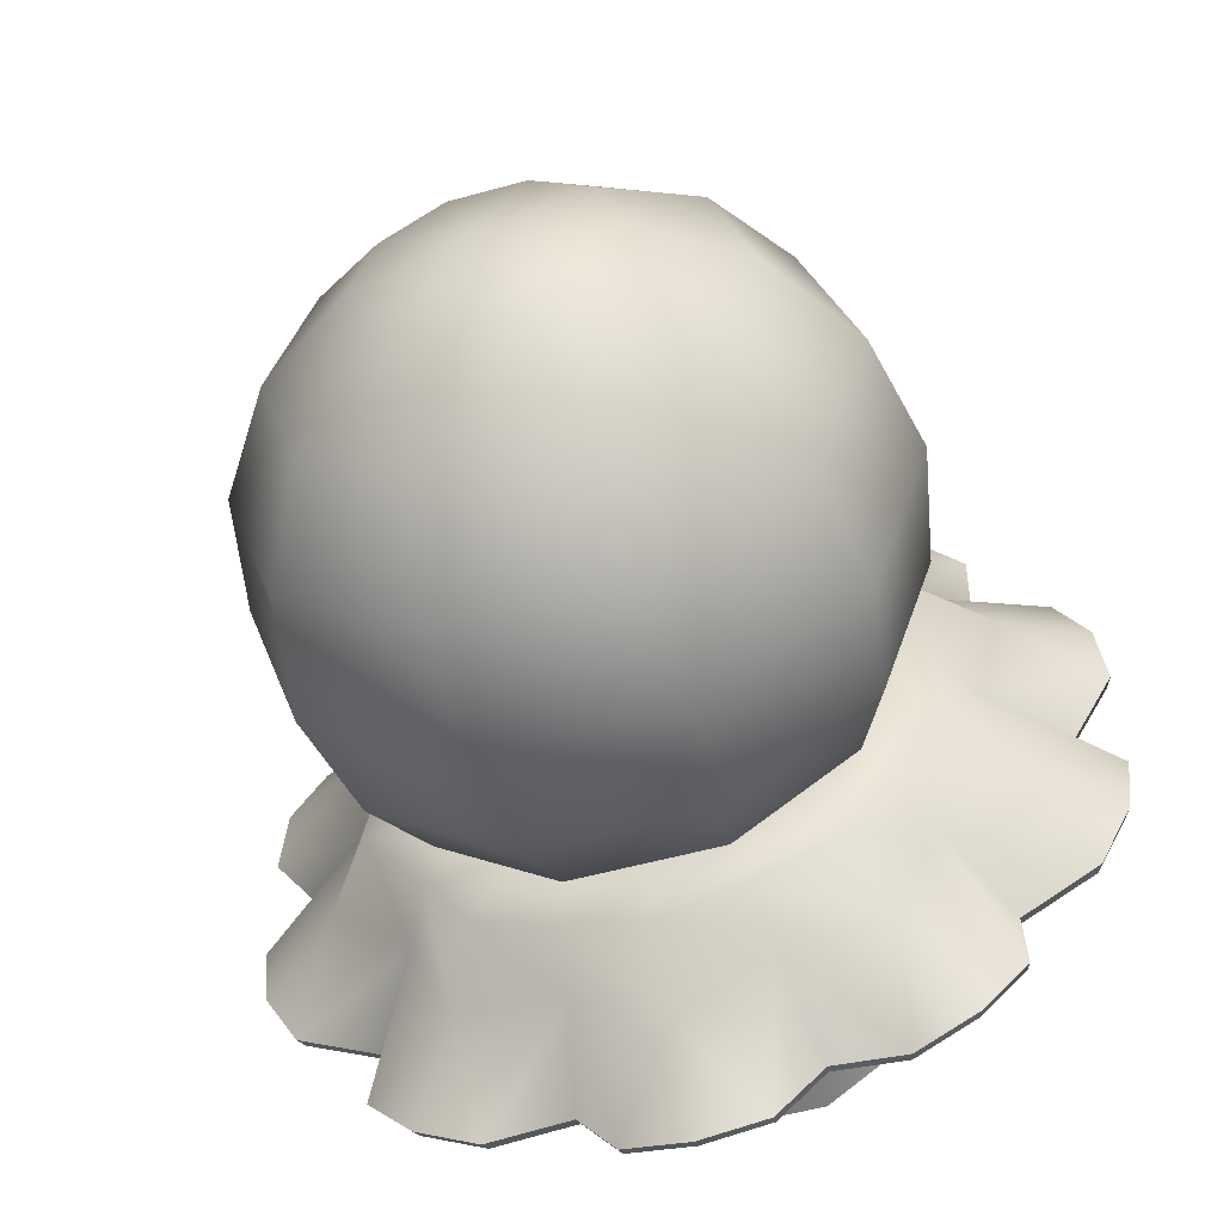
<metadata>
{"format":"obj","ext":"obj","renderer":"f3d","projection":"perspective","resolution":1024,"background":"white","views":[{"elev":-54.2,"azim":-163.6,"up":"+Z"}]}
</metadata>
<code>
o model_2829
v 0.08845 0.2942 -0.2722
v 0 0.3043 -0.3075
v 0 0.3069 -0.2233
v 0.07255 0.3069 -0.2233
v -0.07255 0.3069 -0.2233
v -0.08845 0.2942 -0.2722
v -0.1808 0.3043 -0.2488
v -0.1312 0.3069 -0.1806
v -0.2316 0.2942 -0.1682
v -0.2925 0.3043 -0.09503
v -0.2124 0.3069 -0.069
v -0.1899 0.3069 -0.138
v -0.2862 0.2942 0
v -0.2925 0.3043 0.09503
v -0.2126 0.3069 0.0692
v -0.2348 0.3069 0
v -0.08845 0.2942 0.2722
v 0 0.3043 0.3075
v 0 0.3069 0.2233
v -0.07255 0.3069 0.2233
v 0.1899 0.3069 0.138
v 0.1312 0.3069 0.1806
v 0.1808 0.3043 0.2488
v 0.2316 0.2942 0.1682
v 0.2348 0.3069 0
v 0.2124 0.3069 0.069
v 0.2925 0.3043 0.09503
v 0.2862 0.2942 0
v 0.1899 0.3069 -0.138
v 0.2124 0.3069 -0.069
v 0.2925 0.3043 -0.09503
v 0.2316 0.2942 -0.1682
v 0.1312 0.3069 -0.1806
v 0.1808 0.3043 -0.2488
v -0.2628 0.2357 -0.1909
v -0.35 0.2357 -0.1137
v -0.3248 0.2357 0
v -0.35 0.2357 0.1137
v -0.2316 0.2942 0.1682
v -0.2628 0.2357 0.1909
v -0.2163 0.2357 0.2977
v -0.1808 0.3043 0.2488
v -0.1004 0.2357 0.3089
v 0 0.2357 0.368
v 0.08845 0.2942 0.2722
v 0.1004 0.2357 0.3089
v 0.2163 0.2357 0.2977
v 0.2628 0.2357 0.1909
v 0.35 0.2357 0.1137
v 0.2862 0.2942 0
v 0.3248 0.2357 0
v 0.35 0.2357 -0.1137
v 0.2628 0.2357 -0.1909
v 0.2163 0.2357 -0.2977
v 0.1004 0.2357 -0.3089
v 0 0.2357 -0.368
v -0.1004 0.2357 -0.3089
v -0.2163 0.2357 -0.2977
v 0.3248 0.2357 0
v -0.3248 0.2357 0
v -0.2862 0.2942 0
v 0.2348 0.3069 0
v 0.07255 0.3069 0.2233
v -0.1905 0.3069 0.1384
v -0.2348 0.3069 0
v -0.1315 0.3069 0.1808
v -0.4499 0.1672 0.06942
v -0.4048 0.1672 0.2083
v -0.3232 0.1672 0.3206
v -0.205 0.1672 0.4064
v -0.07299 0.1672 0.4493
v 0.07299 0.1672 0.4493
v 0.205 0.1672 0.4064
v 0.3232 0.1672 0.3206
v 0.4048 0.1672 0.2083
v 0.4499 0.1672 0.06942
v 0.4499 0.1672 -0.06942
v 0.4048 0.1672 -0.2083
v 0.3232 0.1672 -0.3206
v 0.205 0.1672 -0.4064
v 0.07299 0.1672 -0.4493
v -0.07299 0.1672 -0.4493
v -0.205 0.1672 -0.4064
v -0.3232 0.1672 -0.3206
v -0.4048 0.1672 -0.2083
v -0.4499 0.1672 -0.06942
v -0.4499 0.1672 0.06942
v -0.3933 0.1428 0
v -0.3878 0.1308 0
v -0.4436 0.1545 0.06845
v -0.4411 0.1719 0.1433
v -0.435 0.1593 0.1413
v -0.3933 0.1428 0
v -0.4499 0.1672 -0.06942
v -0.4436 0.1545 -0.06845
v -0.3878 0.1308 0
v -0.4048 0.1672 0.2083
v -0.3991 0.1545 0.2054
v -0.4411 0.1719 -0.1433
v -0.435 0.1593 -0.1413
v -0.3182 0.1428 0.2312
v -0.3137 0.1308 0.2279
v -0.4048 0.1672 -0.2083
v -0.3991 0.1545 -0.2054
v -0.3232 0.1672 0.3206
v -0.3186 0.1545 0.3161
v -0.3182 0.1428 -0.2312
v -0.3137 0.1308 -0.2279
v -0.2726 0.1719 0.3752
v -0.2688 0.1593 0.37
v -0.3232 0.1672 -0.3206
v -0.3186 0.1545 -0.3161
v -0.205 0.1672 0.4064
v -0.2022 0.1545 0.4007
v -0.2726 0.1719 -0.3752
v -0.2688 0.1593 -0.37
v -0.1215 0.1428 0.3741
v -0.1198 0.1308 0.3688
v -0.205 0.1672 -0.4064
v -0.2022 0.1545 -0.4007
v -0.07299 0.1672 0.4493
v -0.07198 0.1545 0.443
v -0.1215 0.1428 -0.3741
v -0.1198 0.1308 -0.3688
v 0 0.1719 0.4638
v 0 0.1593 0.4574
v -0.07299 0.1672 -0.4493
v -0.07198 0.1545 -0.443
v 0.07299 0.1672 0.4493
v 0.07198 0.1545 0.443
v 0 0.1719 -0.4638
v 0 0.1593 -0.4574
v 0.1215 0.1428 0.3741
v 0.1198 0.1308 0.3688
v 0.07299 0.1672 -0.4493
v 0.07198 0.1545 -0.443
v 0.205 0.1672 0.4064
v 0.2022 0.1545 0.4007
v 0.1215 0.1428 -0.3741
v 0.1198 0.1308 -0.3688
v 0.2726 0.1719 0.3752
v 0.2688 0.1593 0.37
v 0.205 0.1672 -0.4064
v 0.2022 0.1545 -0.4007
v 0.3232 0.1672 0.3206
v 0.3186 0.1545 0.3161
v 0.2726 0.1719 -0.3752
v 0.2688 0.1593 -0.37
v 0.3182 0.1428 0.2312
v 0.3137 0.1308 0.2279
v 0.3232 0.1672 -0.3206
v 0.3186 0.1545 -0.3161
v 0.4048 0.1672 0.2083
v 0.3991 0.1545 0.2054
v 0.3182 0.1428 -0.2312
v 0.3137 0.1308 -0.2279
v 0.4411 0.1719 0.1433
v 0.435 0.1593 0.1413
v 0.4048 0.1672 -0.2083
v 0.3991 0.1545 -0.2054
v 0.4499 0.1672 0.06942
v 0.4436 0.1545 0.06845
v 0.4411 0.1719 -0.1433
v 0.435 0.1593 -0.1413
v 0.3933 0.1428 0
v 0.3878 0.1308 0
v 0.4499 0.1672 -0.06942
v 0.4436 0.1545 -0.06845
v 0.3933 0.1428 0
v 0.3878 0.1308 0
v -0.1342 0.2659 -0.1847
v -0.2022 0.1545 -0.4007
v -0.1198 0.1308 -0.3688
v -0.07212 0.2619 -0.222
v -0.1888 0.2619 -0.1372
v -0.2172 0.2659 -0.07057
v -0.3991 0.1545 -0.2054
v -0.3137 0.1308 -0.2279
v -0.2334 0.2619 0
v -0.2173 0.2659 0.07065
v -0.4436 0.1545 0.06845
v -0.3878 0.1308 0
v -0.1343 0.2659 0.1848
v -0.2688 0.1593 0.37
v -0.3186 0.1545 0.3161
v -0.07212 0.2619 0.222
v -5.89e-06 0.2659 0.2282
v -0.07198 0.1545 0.443
v -0.1198 0.1308 0.3688
v 0.1342 0.2659 0.1847
v 0.1888 0.2619 0.1372
v 0.3137 0.1308 0.2279
v 0.3186 0.1545 0.3161
v 0.2172 0.2659 0.07056
v 0.2334 0.2619 0
v 0.3878 0.1308 0
v 0.4436 0.1545 0.06845
v 0.1342 0.2659 -0.1847
v 0.07212 0.2619 -0.222
v 0.1198 0.1308 -0.3688
v 0.2022 0.1545 -0.4007
v 0.07212 0.2619 0.222
v 0.2022 0.1545 0.4007
v 0.1198 0.1308 0.3688
v 0.07198 0.1545 0.443
v -0.1893 0.2619 0.1376
v -0.3137 0.1308 0.2279
v -0.3991 0.1545 0.2054
v -0.2334 0.2619 0
v -0.3878 0.1308 0
v -0.4436 0.1545 -0.06845
v -0.3186 0.1545 -0.3161
v 0.1888 0.2619 -0.1372
v 0.3186 0.1545 -0.3161
v 0.3137 0.1308 -0.2279
v 0.2334 0.2619 0
v 0.2172 0.2659 -0.07057
v 0.4436 0.1545 -0.06845
v 0.3878 0.1308 0
v 0.3991 0.1545 -0.2054
v 0.3991 0.1545 0.2054
v -5.89e-06 0.2659 -0.2284
v 0.07198 0.1545 -0.443
v -0.07198 0.1545 -0.443
v -0.2022 0.1545 0.4007
v 0 0.1593 0.4574
v 0.2688 0.1593 0.37
v 0.435 0.1593 0.1413
v 0.435 0.1593 -0.1413
v 0.2688 0.1593 -0.37
v 0 0.1593 -0.4574
v -0.2688 0.1593 -0.37
v -0.435 0.1593 -0.1413
v -0.435 0.1593 0.1413
v -0.1215 0.1428 -0.3741
v -0.2726 0.1719 -0.3752
v -0.3182 0.1428 -0.2312
v -0.4411 0.1719 -0.1433
v -0.3933 0.1428 0
v -0.3933 0.1428 0
v -0.4411 0.1719 0.1433
v -0.3182 0.1428 0.2312
v -0.2726 0.1719 0.3752
v -0.1215 0.1428 0.3741
v 0 0.1719 0.4638
v 0.1215 0.1428 0.3741
v 0.2726 0.1719 0.3752
v 0.3182 0.1428 0.2312
v 0.4411 0.1719 0.1433
v 0.3933 0.1428 0
v 0.3933 0.1428 0
v 0.4411 0.1719 -0.1433
v 0.3182 0.1428 -0.2312
v 0.2726 0.1719 -0.3752
v 0.1215 0.1428 -0.3741
v 0 0.1719 -0.4638
v 0.2377 0 -0.1727
v 0.09081 0 -0.2795
v 0.09081 0.05202 -0.2795
v 0.2377 0.05202 -0.1727
v -0.09081 0 -0.2795
v -0.09081 0.05202 -0.2795
v -0.2377 0 -0.1727
v -0.2377 0.05202 -0.1727
v -0.2939 0 0
v -0.2939 0.05202 0
v -0.2939 0 0
v -0.2377 0 0.1727
v -0.2377 0.05202 0.1727
v -0.2939 0.05202 0
v -0.09081 0 0.2795
v -0.09081 0.05202 0.2795
v 0.09081 0 0.2795
v 0.09081 0.05202 0.2795
v 0.2377 0 0.1727
v 0.2377 0.05202 0.1727
v 0.2939 0 0
v 0.2939 0.05202 0
v 0.09081 0 -0.2795
v 0.2377 0 -0.1727
v 0 0 0
v -0.09081 0 -0.2795
v -0.2377 0 -0.1727
v -0.2939 0 0
v -0.2377 0 0.1727
v -0.09081 0 0.2795
v 0.09081 0 0.2795
v 0.2377 0 0.1727
v 0.2939 0 0
v 0.2049 0.2854 -0.1489
v 0.07826 0.2854 -0.2409
v 0 0.183 0
v -0.07826 0.2854 -0.2409
v -0.2049 0.2854 -0.1489
v -0.2533 0.2854 0
v -0.2052 0.2854 0.1491
v -0.07826 0.2854 0.2409
v 0.07826 0.2854 0.2409
v 0.2049 0.2854 0.1489
v 0.2533 0.2854 0
v 0.2377 0.05202 -0.1727
v 0.09081 0.05202 -0.2795
v 0.07859 0.05202 -0.2419
v 0.2057 0.05202 -0.1495
v -0.09081 0.05202 -0.2795
v -0.07859 0.05202 -0.2419
v -0.2377 0.05202 -0.1727
v -0.2057 0.05202 -0.1495
v -0.2939 0.05202 0
v -0.2543 0.05202 0
v -0.2939 0.05202 0
v -0.2377 0.05202 0.1727
v -0.2057 0.05202 0.1495
v -0.2543 0.05202 0
v -0.09081 0.05202 0.2795
v -0.07859 0.05202 0.2419
v 0.09081 0.05202 0.2795
v 0.07859 0.05202 0.2419
v 0.2377 0.05202 0.1727
v 0.2057 0.05202 0.1495
v 0.2939 0.05202 0
v 0.2543 0.05202 0
v -0.2057 0.05202 -0.1495
v -0.2543 0.05202 0
v -0.2543 0.1017 0
v -0.2057 0.1017 -0.1495
v -0.2543 0.05202 0
v -0.2057 0.05202 0.1495
v -0.2057 0.1017 0.1495
v -0.2543 0.1017 0
v -0.07859 0.05202 0.2419
v -0.07859 0.1017 0.2419
v 0.07859 0.05202 0.2419
v 0.07859 0.1017 0.2419
v 0.2057 0.05202 0.1495
v 0.2057 0.1017 0.1495
v 0.2543 0.05202 0
v 0.2543 0.1017 0
v 0.2057 0.05202 -0.1495
v 0.2057 0.1017 -0.1495
v 0.07859 0.05202 -0.2419
v 0.07859 0.1017 -0.2419
v -0.07859 0.05202 -0.2419
v -0.07859 0.1017 -0.2419
v 0.2057 0.2323 -0.1495
v 0.07859 0.2323 -0.2419
v 0.07826 0.2854 -0.2409
v 0.2049 0.2854 -0.1489
v 0.2543 0.2323 0
v 0.2533 0.2854 0
v 0.2057 0.2323 0.1495
v 0.2049 0.2854 0.1489
v 0.07859 0.2323 0.2419
v 0.07826 0.2854 0.2409
v -0.07859 0.2323 0.2419
v -0.07826 0.2854 0.2409
v -0.2057 0.2323 0.1495
v -0.2052 0.2854 0.1491
v -0.2543 0.2323 0
v -0.2533 0.2854 0
v -0.2057 0.2323 -0.1495
v -0.2543 0.2323 0
v -0.2533 0.2854 0
v -0.2049 0.2854 -0.1489
v -0.07859 0.2323 -0.2419
v -0.07826 0.2854 -0.2409
v -0.2057 0.1017 -0.1495
v -0.2543 0.1017 0
v -0.2834 0.1596 0
v -0.2292 0.1596 -0.1666
v -0.2543 0.1017 0
v -0.2057 0.1017 0.1495
v -0.2292 0.1596 0.1666
v -0.2834 0.1596 0
v -0.07859 0.1017 0.2419
v -0.08756 0.1596 0.2695
v 0.07859 0.1017 0.2419
v 0.08756 0.1596 0.2695
v 0.2057 0.1017 0.1495
v 0.2292 0.1596 0.1666
v 0.2543 0.1017 0
v 0.2834 0.1596 0
v 0.2057 0.1017 -0.1495
v 0.2292 0.1596 -0.1666
v 0.07859 0.1017 -0.2419
v 0.08756 0.1596 -0.2695
v -0.07859 0.1017 -0.2419
v -0.08756 0.1596 -0.2695
v -0.08756 0.1596 -0.2695
v -0.2292 0.1596 -0.1666
v -0.2057 0.2323 -0.1495
v -0.07859 0.2323 -0.2419
v 0.08756 0.1596 -0.2695
v 0.07859 0.2323 -0.2419
v 0.2292 0.1596 -0.1666
v 0.2057 0.2323 -0.1495
v 0.2834 0.1596 0
v 0.2543 0.2323 0
v 0.2292 0.1596 0.1666
v 0.2057 0.2323 0.1495
v 0.08756 0.1596 0.2695
v 0.07859 0.2323 0.2419
v -0.08756 0.1596 0.2695
v -0.07859 0.2323 0.2419
v -0.2292 0.1596 0.1666
v -0.2057 0.2323 0.1495
v -0.2834 0.1596 0
v -0.2543 0.2323 0
v -0.2834 0.1596 0
v -0.2543 0.2323 0
v 0.2121 0.3236 -0.1541
v 0.08103 0.3236 -0.2494
v 0.09638 0.4068 -0.2966
v 0.2523 0.4068 -0.1833
v -0.08103 0.3236 -0.2494
v -0.09638 0.4068 -0.2966
v -0.2121 0.3236 -0.1541
v -0.2523 0.4068 -0.1833
v -0.2622 0.3236 0
v -0.3119 0.4068 0
v -0.2622 0.3236 0
v -0.2128 0.3236 0.1546
v -0.2523 0.4068 0.1833
v -0.3119 0.4068 0
v -0.08103 0.3236 0.2494
v -0.09638 0.4068 0.2966
v 0.08103 0.3236 0.2494
v 0.09638 0.4068 0.2966
v 0.2121 0.3236 0.1541
v 0.2523 0.4068 0.1833
v 0.2622 0.3236 0
v 0.3119 0.4068 0
v 0.1043 0.536 -0.3211
v 0.2731 0.536 -0.1984
v -0.1043 0.536 -0.3211
v -0.2731 0.536 -0.1984
v -0.3376 0.536 0
v -0.2731 0.536 0.1984
v -0.3376 0.536 0
v -0.1043 0.536 0.3211
v 0.1043 0.536 0.3211
v 0.2731 0.536 0.1984
v 0.3376 0.536 0
v 0.09638 0.6652 -0.2966
v 0.2523 0.6652 -0.1833
v -0.09638 0.6652 -0.2966
v -0.2523 0.6652 -0.1833
v -0.3119 0.6652 0
v -0.2523 0.6652 0.1833
v -0.3119 0.6652 0
v -0.09638 0.6652 0.2966
v 0.09638 0.6652 0.2966
v 0.2523 0.6652 0.1833
v 0.3119 0.6652 0
v 0.07377 0.7748 -0.227
v 0.1931 0.7748 -0.1403
v -0.07377 0.7748 -0.227
v -0.1931 0.7748 -0.1403
v -0.2387 0.7748 0
v -0.1931 0.7748 0.1403
v -0.2387 0.7748 0
v -0.07377 0.7748 0.227
v 0.07377 0.7748 0.227
v 0.1931 0.7748 0.1403
v 0.2387 0.7748 0
v 0.03992 0.8479 -0.1229
v 0.1045 0.8479 -0.07594
v -0.03992 0.8479 -0.1229
v -0.1045 0.8479 -0.07594
v -0.1292 0.8479 0
v -0.1045 0.8479 0.07594
v -0.1292 0.8479 0
v -0.03992 0.8479 0.1229
v 0.03992 0.8479 0.1229
v 0.1045 0.8479 0.07594
v 0.1292 0.8479 0
v 0.03992 0.2241 -0.1229
v 0.1045 0.2241 -0.07594
v 0 0.1984 0
v -0.03992 0.2241 -0.1229
v 0 0.1984 0
v -0.1045 0.2241 -0.07594
v 0 0.1984 0
v -0.1292 0.2241 0
v 0 0.1984 0
v -0.1045 0.2241 0.07594
v -0.1292 0.2241 0
v 0 0.1984 0
v -0.03992 0.2241 0.1229
v 0 0.1984 0
v 0.03992 0.2241 0.1229
v 0 0.1984 0
v 0.1045 0.2241 0.07594
v 0 0.1984 0
v 0.1292 0.2241 0
v 0 0.1984 0
v 0 0.1984 0
v 0 0.8736 0
v 0 0.8736 0
v 0 0.8736 0
v 0 0.8736 0
v 0 0.8736 0
v 0 0.8736 0
v 0 0.8736 0
v 0 0.8736 0
v 0 0.8736 0
v 0 0.8736 0
g surface_000
f 77 51 251
f 52 51 77
f 50 51 52
f 50 52 31
f 50 31 30
f 50 30 62
f 52 77 252
f 78 52 252
f 53 52 78
f 53 31 52
f 53 32 31
f 29 31 32
f 29 30 31
f 53 78 253
f 79 53 253
f 54 53 79
f 32 53 54
f 32 54 34
f 32 34 33
f 32 33 29
f 54 79 254
f 80 54 254
f 55 54 80
f 55 34 54
f 55 1 34
f 4 34 1
f 4 33 34
f 55 80 255
f 81 55 255
f 56 55 81
f 1 55 56
f 1 56 2
f 1 2 3
f 1 3 4
f 56 81 256
f 82 56 256
f 57 56 82
f 57 2 56
f 57 6 2
f 5 2 6
f 5 3 2
f 57 82 235
f 83 57 235
f 58 57 83
f 6 57 58
f 6 58 7
f 5 6 7
f 5 7 8
f 12 8 7
f 12 7 9
f 9 11 12
f 58 83 236
f 84 58 236
f 35 58 84
f 35 7 58
f 35 9 7
f 9 35 36
f 9 36 10
f 9 10 11
f 65 11 10
f 65 10 61
f 60 61 10
f 35 84 237
f 85 35 237
f 36 35 85
f 36 85 238
f 86 36 238
f 60 36 86
f 60 10 36
f 60 86 239
f 59 76 250
f 59 49 76
f 76 49 249
f 49 75 249
f 49 48 75
f 75 48 248
f 48 74 248
f 59 27 49
f 24 49 27
f 24 48 49
f 48 24 23
f 48 23 47
f 48 47 74
f 74 47 247
f 47 73 247
f 59 28 27
f 25 27 28
f 25 26 27
f 24 27 26
f 24 26 21
f 21 23 24
f 21 22 23
f 45 23 22
f 45 47 23
f 45 46 47
f 47 46 73
f 73 46 246
f 46 72 246
f 46 44 72
f 72 44 245
f 44 71 245
f 45 22 63
f 63 18 45
f 46 45 18
f 46 18 44
f 17 44 18
f 17 43 44
f 44 43 71
f 71 43 244
f 43 70 244
f 43 41 70
f 70 41 243
f 63 19 18
f 17 18 19
f 17 19 20
f 20 42 17
f 43 17 42
f 43 42 41
f 39 41 42
f 39 40 41
f 41 40 69
f 41 69 243
f 20 66 42
f 64 42 66
f 64 39 42
f 64 14 39
f 40 39 14
f 40 14 38
f 40 38 68
f 40 68 242
f 69 40 242
f 64 15 14
f 13 14 15
f 13 38 14
f 13 37 38
f 67 38 37
f 67 241 38
f 68 38 241
f 13 15 16
f 67 37 240
f 216 218 219
f 216 217 218
f 217 229 218
f 217 220 229
f 217 215 220
f 217 213 215
f 213 214 215
f 213 198 214
f 198 230 214
f 198 201 230
f 198 200 201
f 198 199 200
f 199 223 200
f 199 222 223
f 222 231 223
f 222 224 231
f 222 173 224
f 222 174 173
f 171 173 174
f 171 172 173
f 171 232 172
f 171 212 232
f 171 178 212
f 171 175 178
f 175 177 178
f 175 176 177
f 176 233 177
f 176 211 233
f 176 210 211
f 176 209 210
f 194 195 196
f 194 196 197
f 194 197 228
f 194 228 221
f 191 194 221
f 191 221 192
f 190 191 192
f 190 192 193
f 190 193 227
f 190 227 203
f 202 190 203
f 202 203 204
f 187 202 204
f 187 204 205
f 187 205 226
f 187 226 188
f 186 187 188
f 186 188 189
f 183 186 189
f 183 189 225
f 183 225 184
f 183 184 185
f 183 185 207
f 183 207 206
f 180 206 207
f 180 207 208
f 180 208 234
f 180 234 181
f 179 180 181
f 179 181 182
f 167 169 170
f 167 170 168
f 163 167 168
f 163 168 164
f 159 163 164
f 159 164 160
f 155 159 160
f 155 160 156
f 151 155 156
f 151 156 152
f 147 151 152
f 147 152 148
f 143 147 148
f 143 148 144
f 139 143 144
f 139 144 140
f 135 139 140
f 135 140 136
f 131 135 136
f 131 136 132
f 127 131 132
f 127 132 128
f 123 127 128
f 123 128 124
f 119 123 124
f 119 124 120
f 115 119 120
f 115 120 116
f 111 115 116
f 111 116 112
f 107 111 112
f 107 112 108
f 103 107 108
f 103 108 104
f 99 103 104
f 99 104 100
f 94 99 100
f 94 100 95
f 93 94 95
f 93 95 96
f 165 162 166
f 165 161 162
f 161 158 162
f 161 157 158
f 157 154 158
f 157 153 154
f 153 150 154
f 153 149 150
f 149 146 150
f 149 145 146
f 145 142 146
f 145 141 142
f 141 138 142
f 141 137 138
f 137 134 138
f 137 133 134
f 133 130 134
f 133 129 130
f 129 126 130
f 129 125 126
f 125 122 126
f 125 121 122
f 121 118 122
f 121 117 118
f 117 114 118
f 117 113 114
f 113 110 114
f 113 109 110
f 109 106 110
f 109 105 106
f 105 102 106
f 105 101 102
f 101 98 102
f 101 97 98
f 97 92 98
f 97 91 92
f 91 90 92
f 91 87 90
f 87 89 90
f 87 88 89
f 390 409 410
f 390 410 391
f 389 390 391
f 389 391 392
f 393 389 392
f 393 392 394
f 395 393 394
f 395 394 396
f 397 395 396
f 397 396 398
f 399 397 398
f 399 398 400
f 401 399 400
f 401 400 402
f 403 401 402
f 403 402 404
f 405 403 404
f 405 404 406
f 407 405 406
f 407 406 408
f 371 373 374
f 371 372 373
f 372 376 373
f 372 375 376
f 375 378 376
f 375 377 378
f 377 380 378
f 377 379 380
f 379 382 380
f 379 381 382
f 381 384 382
f 381 383 384
f 383 386 384
f 383 385 386
f 385 388 386
f 385 387 388
f 387 370 388
f 387 367 370
f 367 369 370
f 367 368 369
f 361 362 363
f 361 363 364
f 365 361 364
f 365 364 366
f 346 365 366
f 346 366 347
f 345 346 347
f 345 347 348
f 349 345 348
f 349 348 350
f 351 349 350
f 351 350 352
f 353 351 352
f 353 352 354
f 355 353 354
f 355 354 356
f 357 355 356
f 357 356 358
f 359 357 358
f 359 358 360
f 327 329 330
f 327 328 329
f 328 332 329
f 328 331 332
f 331 334 332
f 331 333 334
f 333 336 334
f 333 335 336
f 335 338 336
f 335 337 338
f 337 340 338
f 337 339 340
f 339 342 340
f 339 341 342
f 341 344 342
f 341 343 344
f 343 326 344
f 343 323 326
f 323 325 326
f 323 324 325
f 311 313 314
f 311 312 313
f 312 316 313
f 312 315 316
f 315 318 316
f 315 317 318
f 317 320 318
f 317 319 320
f 319 322 320
f 319 321 322
f 321 304 322
f 321 301 304
f 301 303 304
f 301 302 303
f 302 306 303
f 302 305 306
f 305 308 306
f 305 307 308
f 307 310 308
f 307 309 310
f 267 269 270
f 267 268 269
f 268 272 269
f 268 271 272
f 271 274 272
f 271 273 274
f 273 276 274
f 273 275 276
f 275 278 276
f 275 277 278
f 277 260 278
f 277 257 260
f 257 259 260
f 257 258 259
f 258 262 259
f 258 261 262
f 261 264 262
f 261 263 264
f 263 266 264
f 263 265 266
f 300 290 292
f 290 291 292
f 291 293 292
f 293 294 292
f 294 295 292
f 295 296 292
f 296 297 292
f 297 298 292
f 298 299 292
f 299 300 292
f 280 289 281
f 289 288 281
f 288 287 281
f 287 286 281
f 286 285 281
f 285 284 281
f 284 283 281
f 283 282 281
f 282 279 281
f 279 280 281
f 476 467 507
f 465 467 476
f 465 456 467
f 456 466 467
f 467 466 498
f 464 465 476
f 453 465 464
f 453 454 465
f 454 456 465
f 454 445 456
f 445 455 456
f 456 455 466
f 455 468 466
f 466 468 499
f 464 476 475
f 463 464 475
f 452 464 463
f 452 453 464
f 441 453 452
f 441 442 453
f 442 454 453
f 442 443 454
f 443 445 454
f 475 476 506
f 474 475 505
f 463 475 474
f 462 463 474
f 451 463 462
f 451 452 463
f 440 452 451
f 440 441 452
f 426 441 440
f 426 428 441
f 428 442 441
f 428 430 442
f 430 443 442
f 462 474 473
f 460 462 473
f 449 462 460
f 449 451 462
f 438 451 449
f 438 440 451
f 423 440 438
f 423 426 440
f 473 474 504
f 471 473 503
f 460 473 471
f 461 460 471
f 450 460 461
f 450 449 460
f 439 449 450
f 439 438 449
f 424 438 439
f 424 423 438
f 421 423 424
f 421 422 423
f 422 426 423
f 461 471 472
f 472 471 502
f 469 470 501
f 458 470 469
f 458 459 470
f 447 459 458
f 447 448 459
f 436 448 447
f 436 437 448
f 457 458 469
f 446 458 457
f 446 447 458
f 435 447 446
f 435 436 447
f 416 436 435
f 416 418 436
f 418 437 436
f 418 420 437
f 457 469 468
f 455 457 468
f 444 457 455
f 444 446 457
f 433 446 444
f 433 435 446
f 413 435 433
f 413 416 435
f 468 469 500
f 445 444 455
f 434 444 445
f 434 433 444
f 414 433 434
f 414 413 433
f 411 413 414
f 411 412 413
f 412 416 413
f 412 415 416
f 415 418 416
f 443 434 445
f 432 434 443
f 432 414 434
f 431 414 432
f 431 411 414
f 478 411 431
f 477 411 478
f 477 412 411
f 480 412 477
f 480 415 412
f 430 432 443
f 429 432 430
f 429 431 432
f 495 431 429
f 478 431 495
f 478 495 497
f 427 429 430
f 493 429 427
f 495 429 493
f 495 493 496
f 427 430 428
f 425 427 428
f 491 427 425
f 493 427 491
f 493 491 494
f 425 428 426
f 422 425 426
f 489 425 422
f 491 425 489
f 491 489 492
f 489 422 486
f 489 486 490
f 486 422 421
f 486 421 487
f 486 487 488
f 480 477 481
f 477 478 479
f 484 482 485
f 484 417 482
f 482 417 415
f 482 415 480
f 482 480 483
f 484 419 417
f 417 419 420
f 417 420 418
f 415 417 418

</code>
